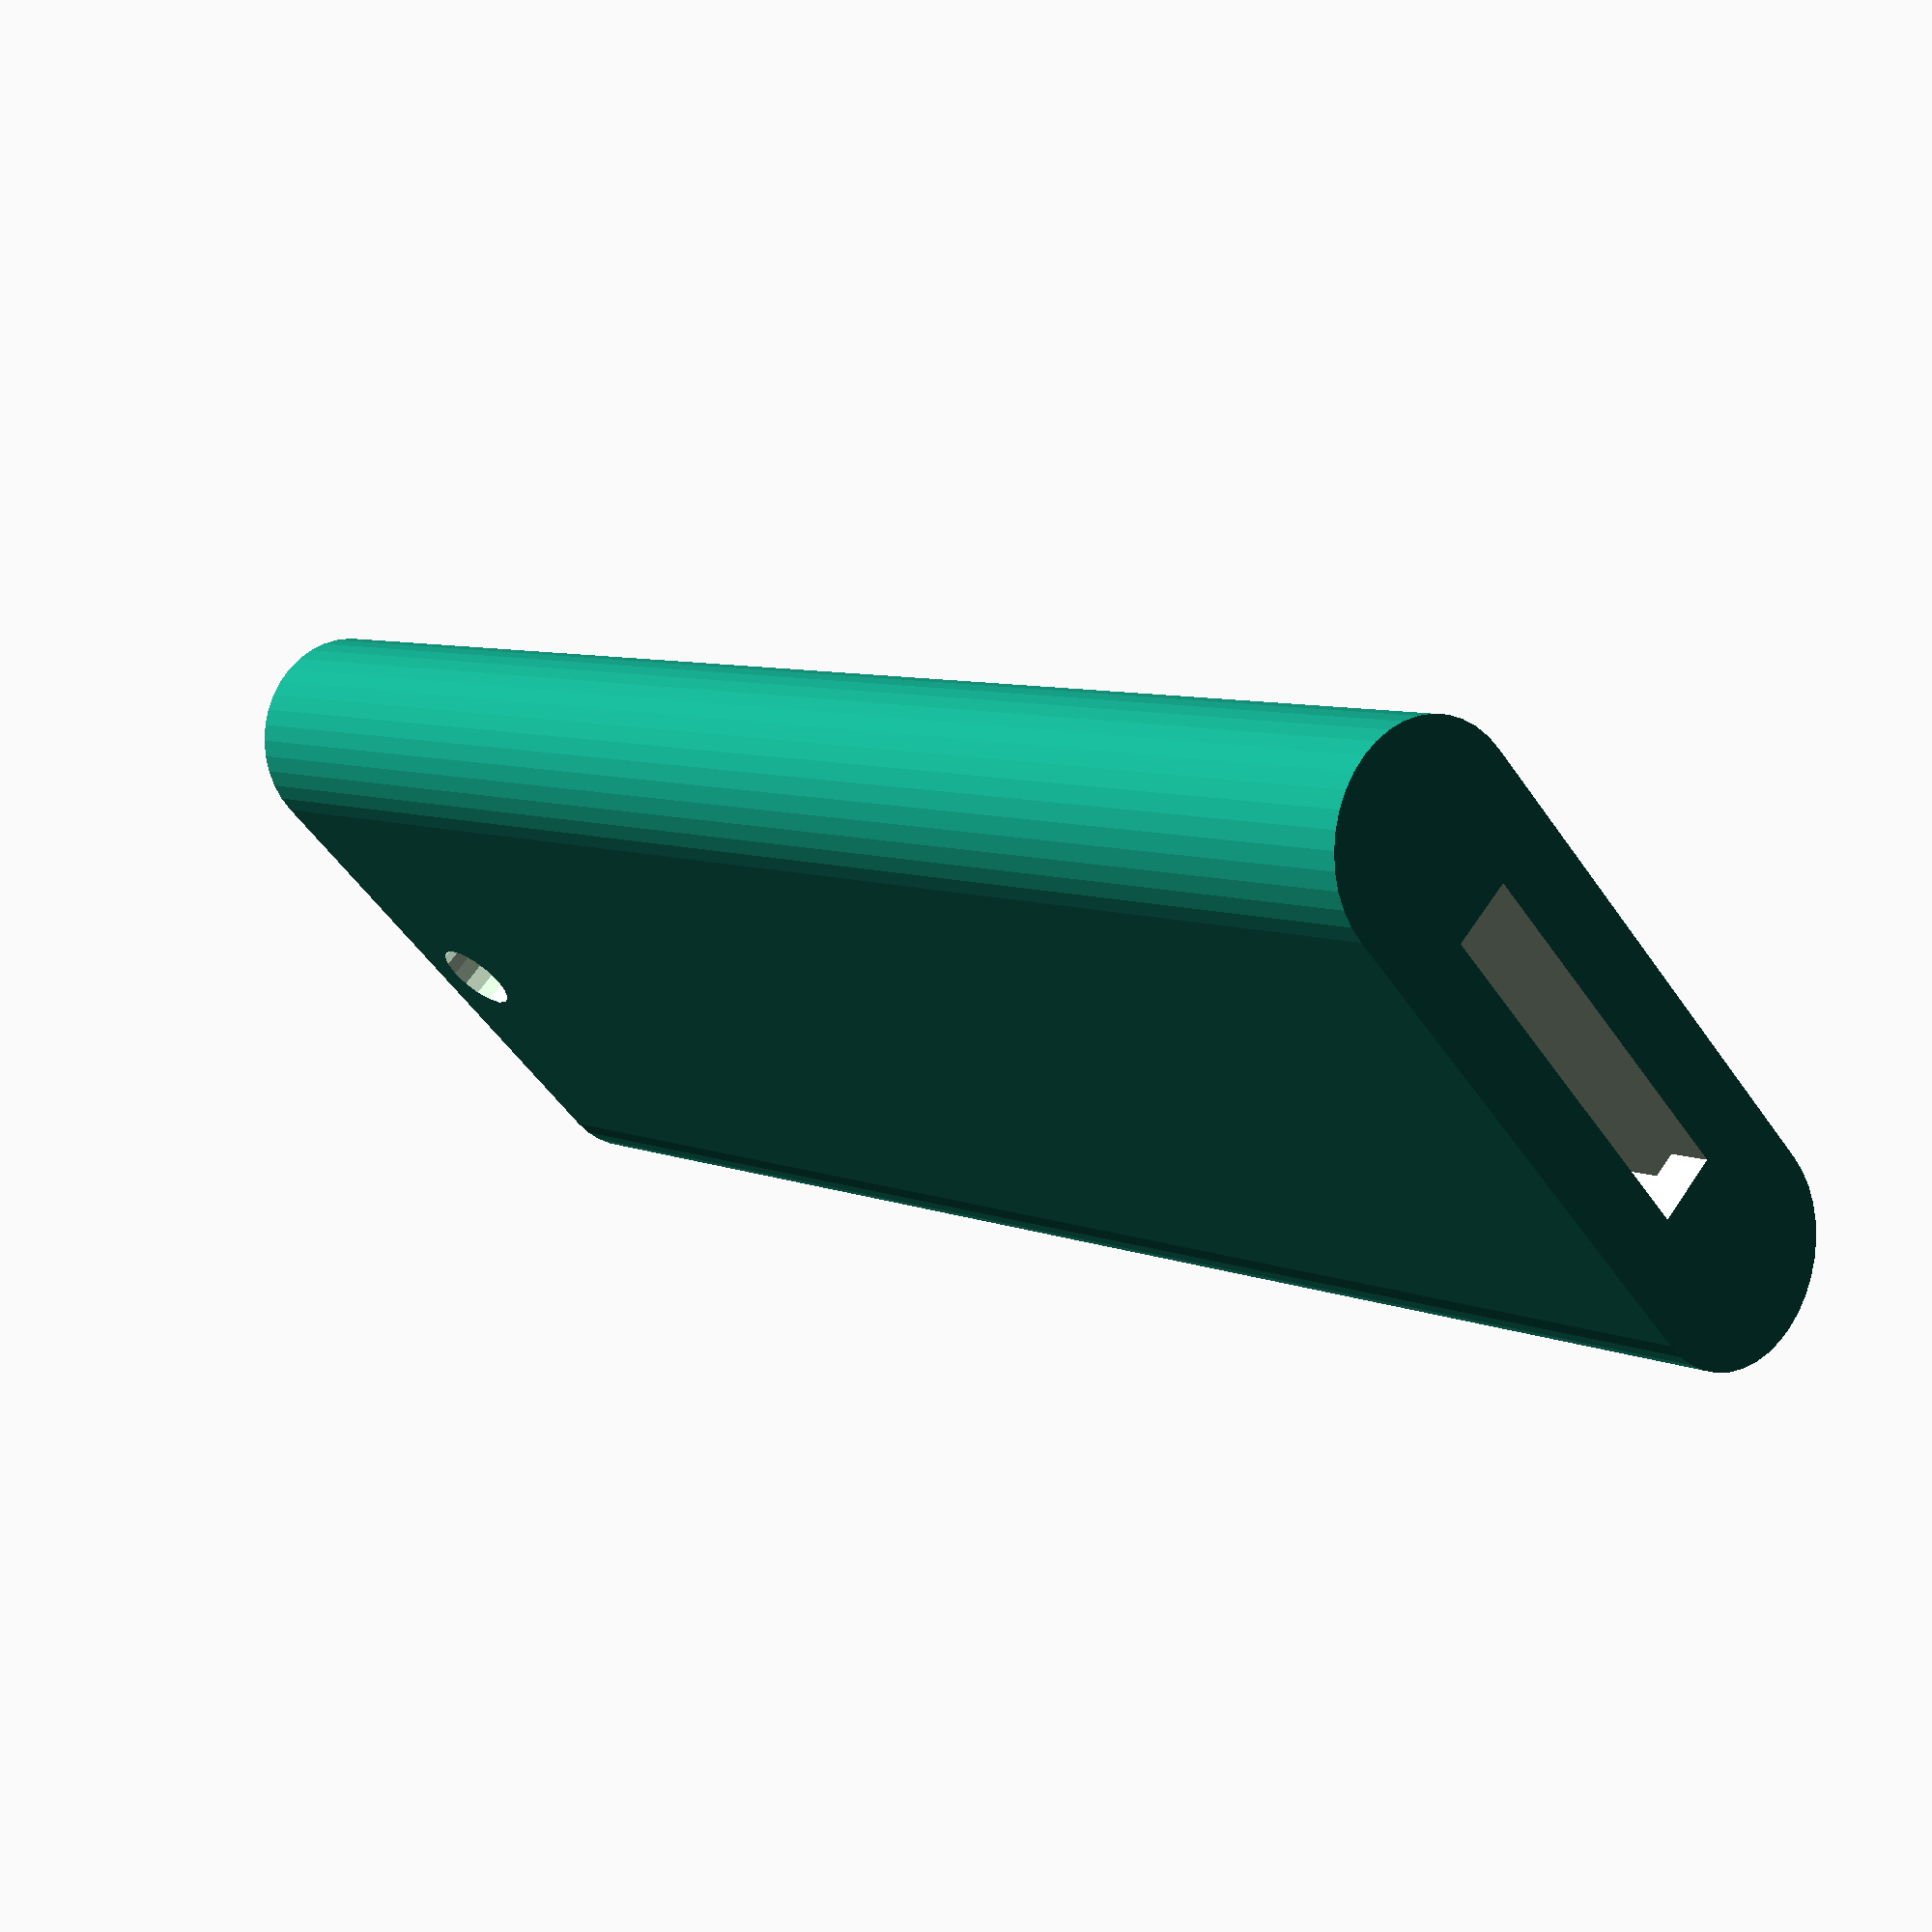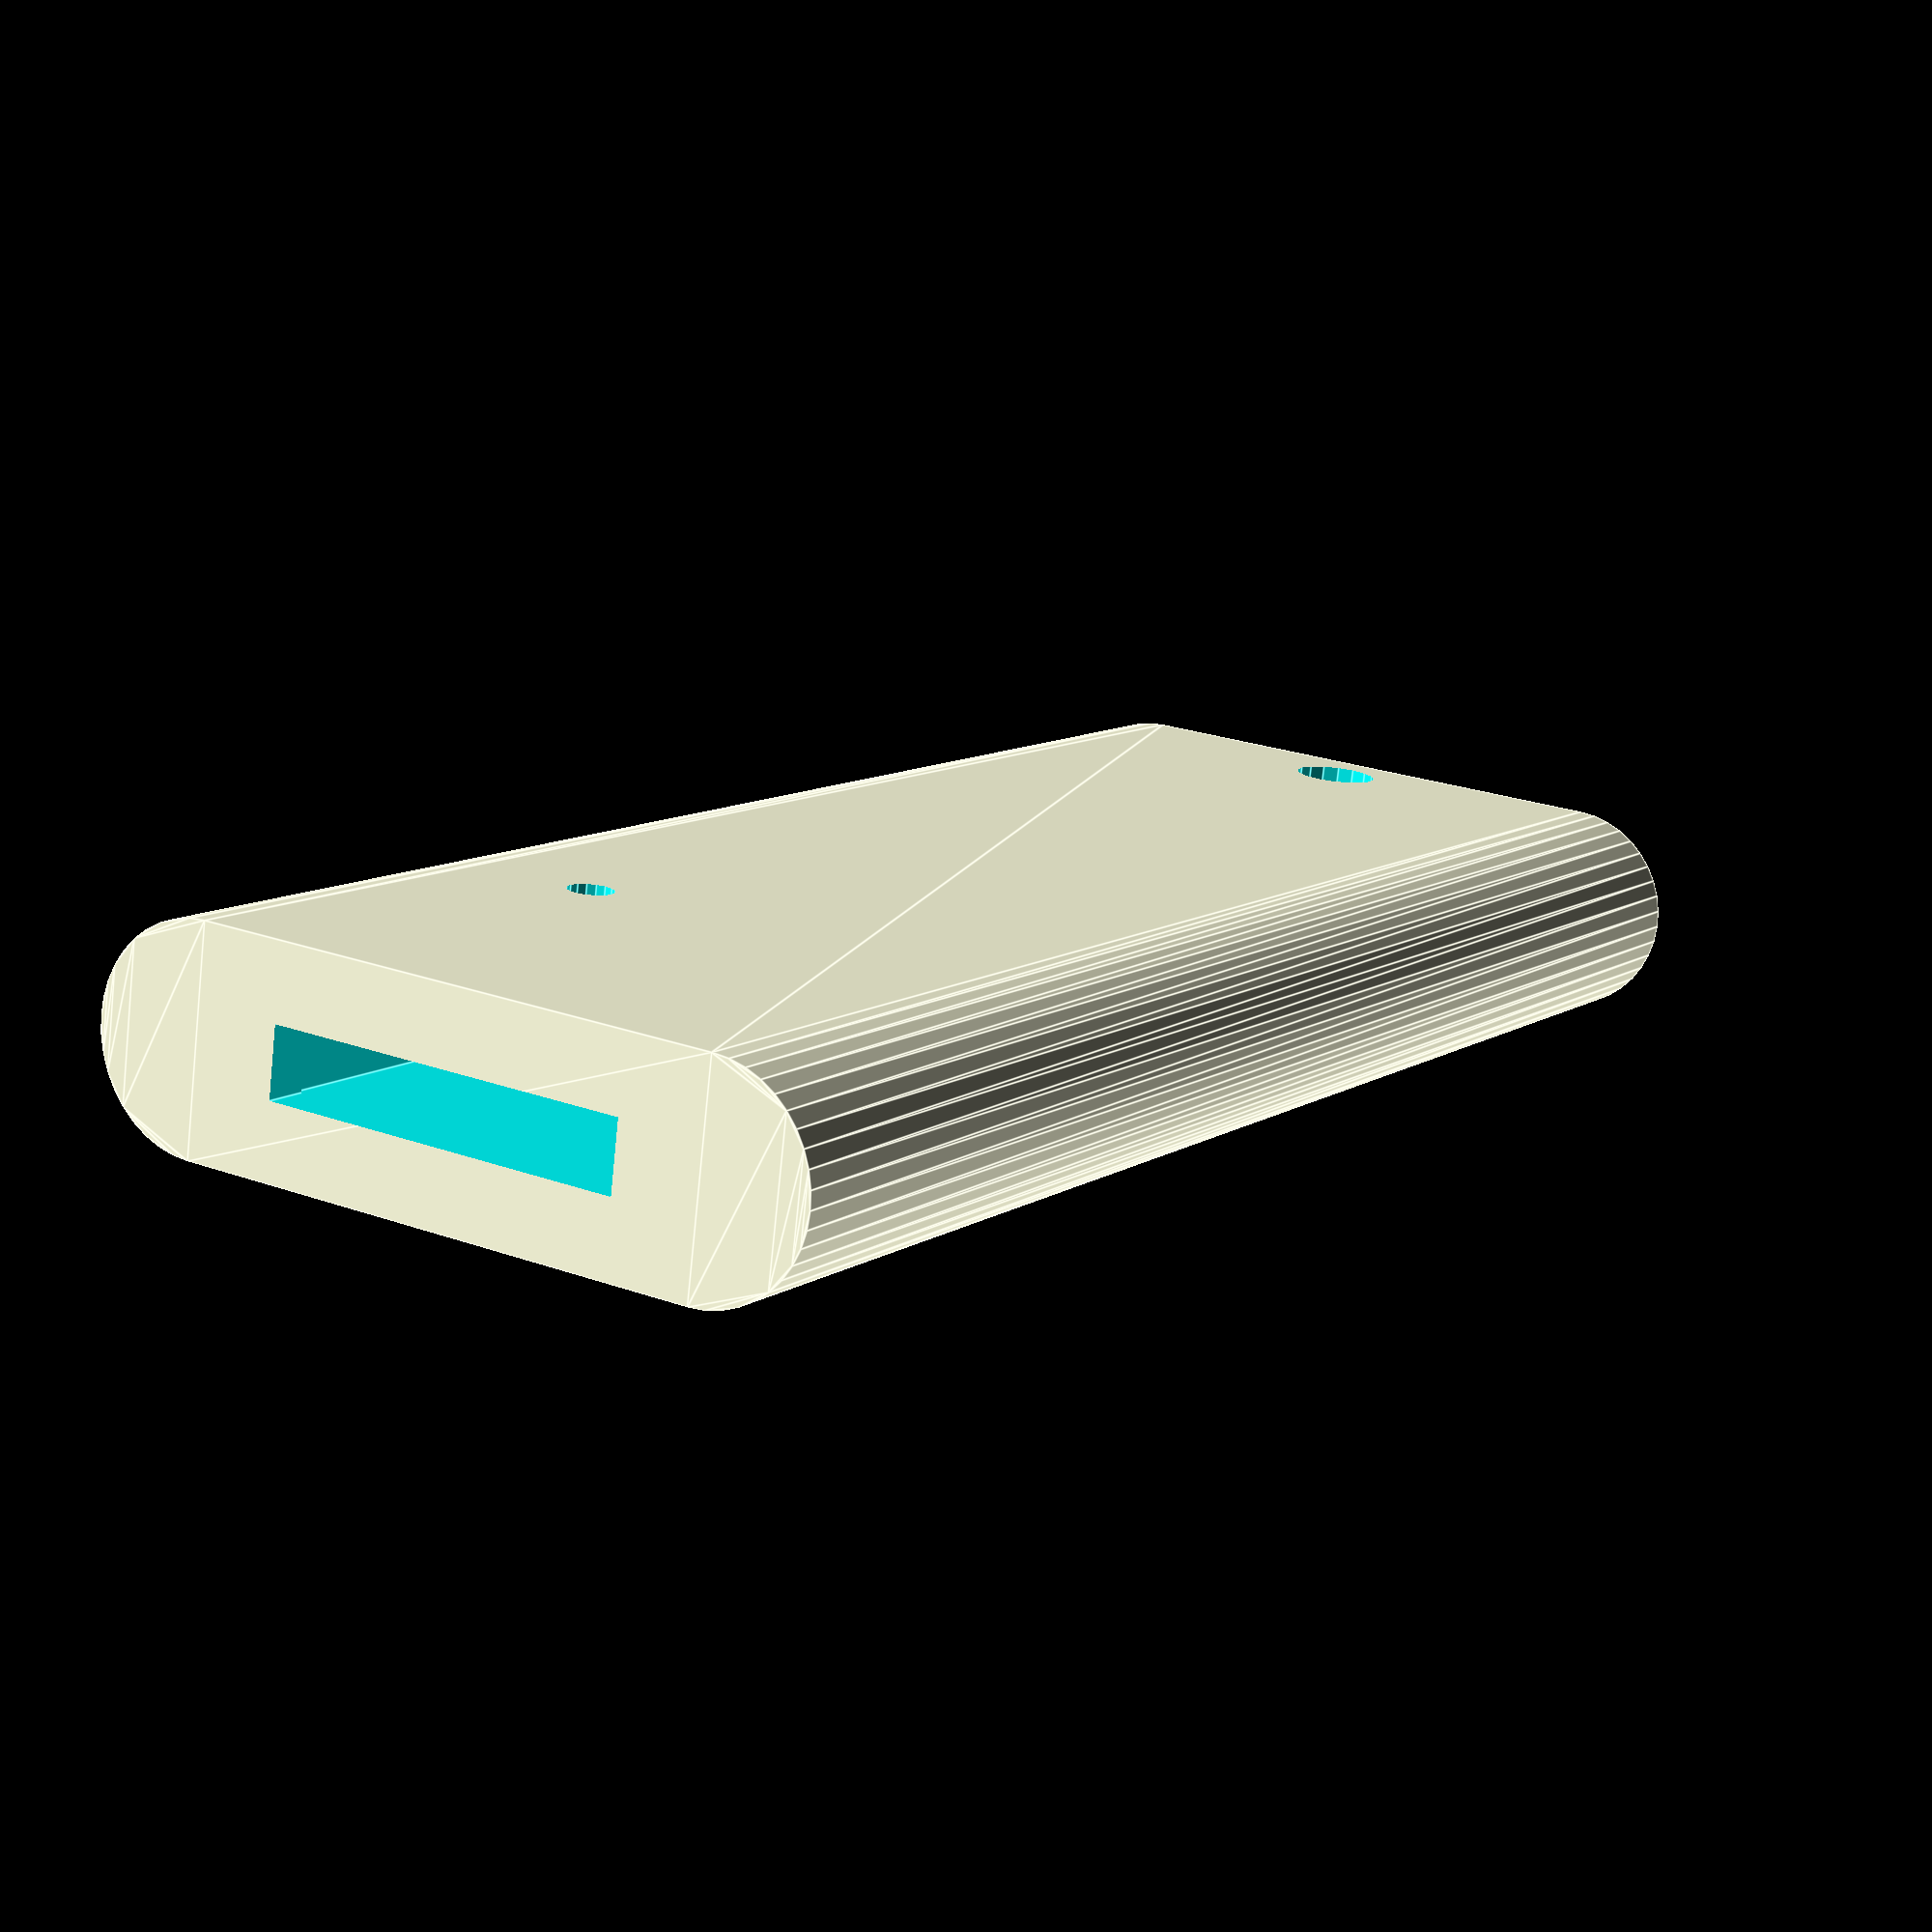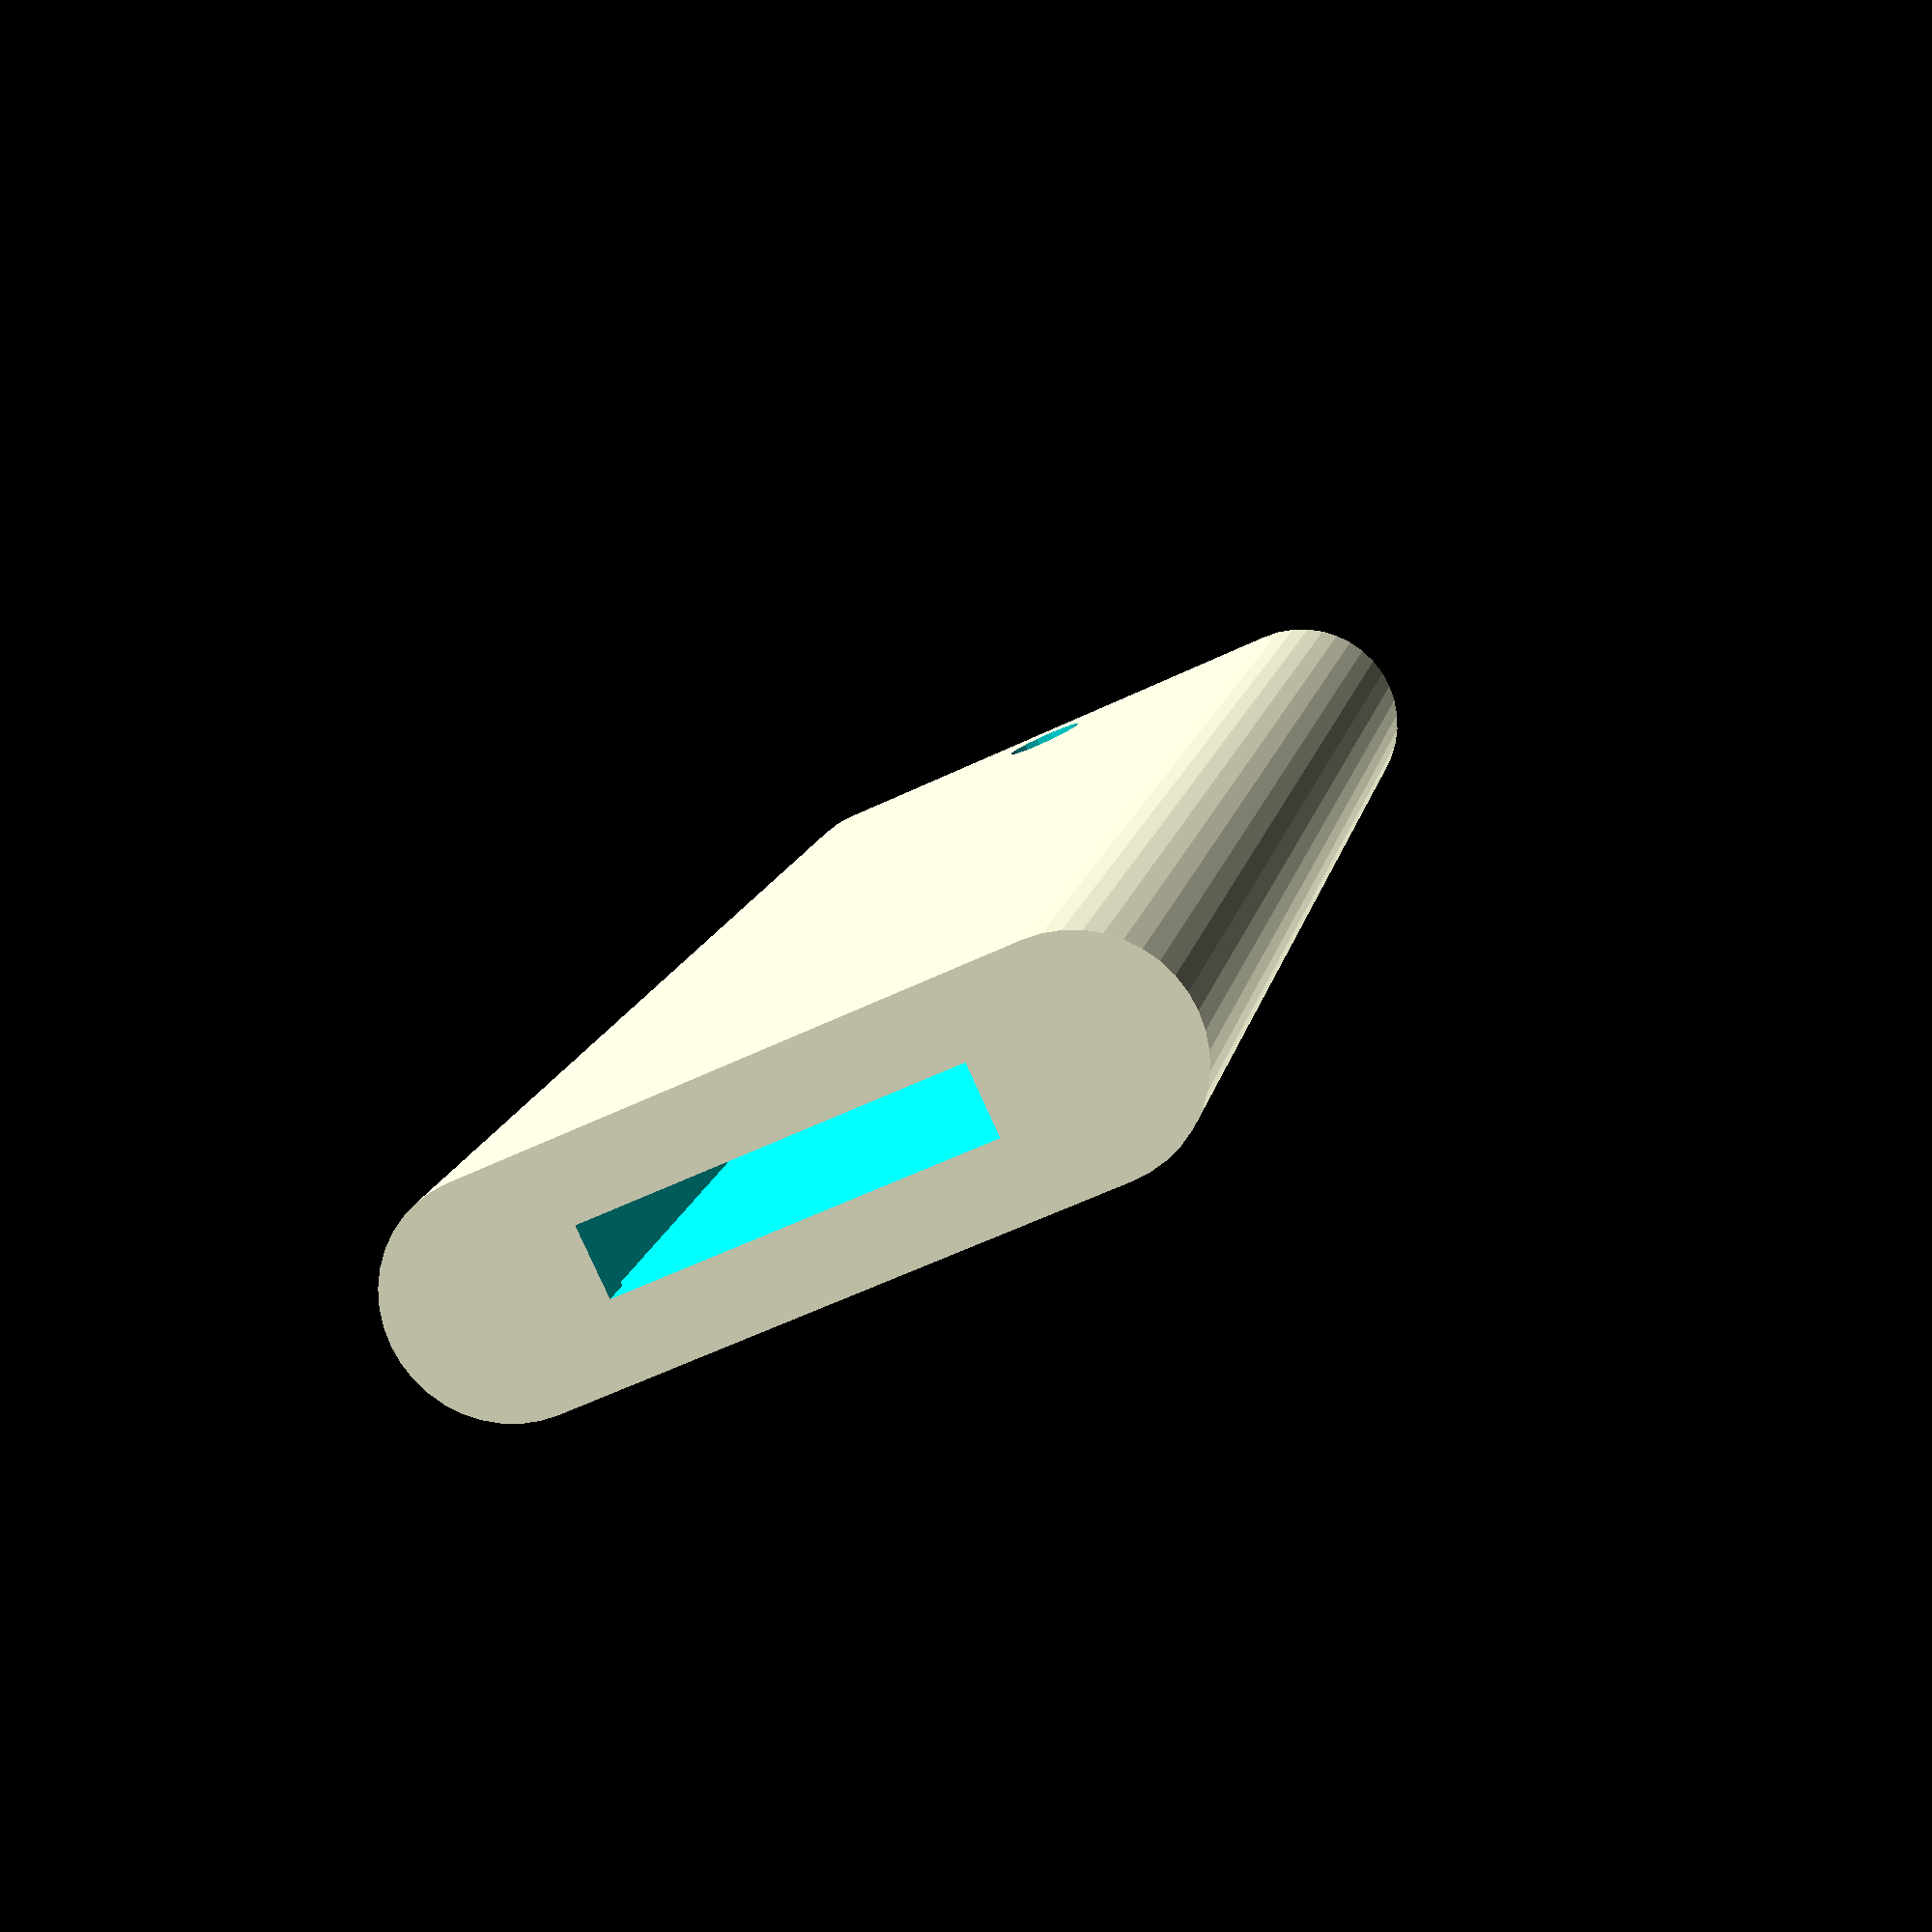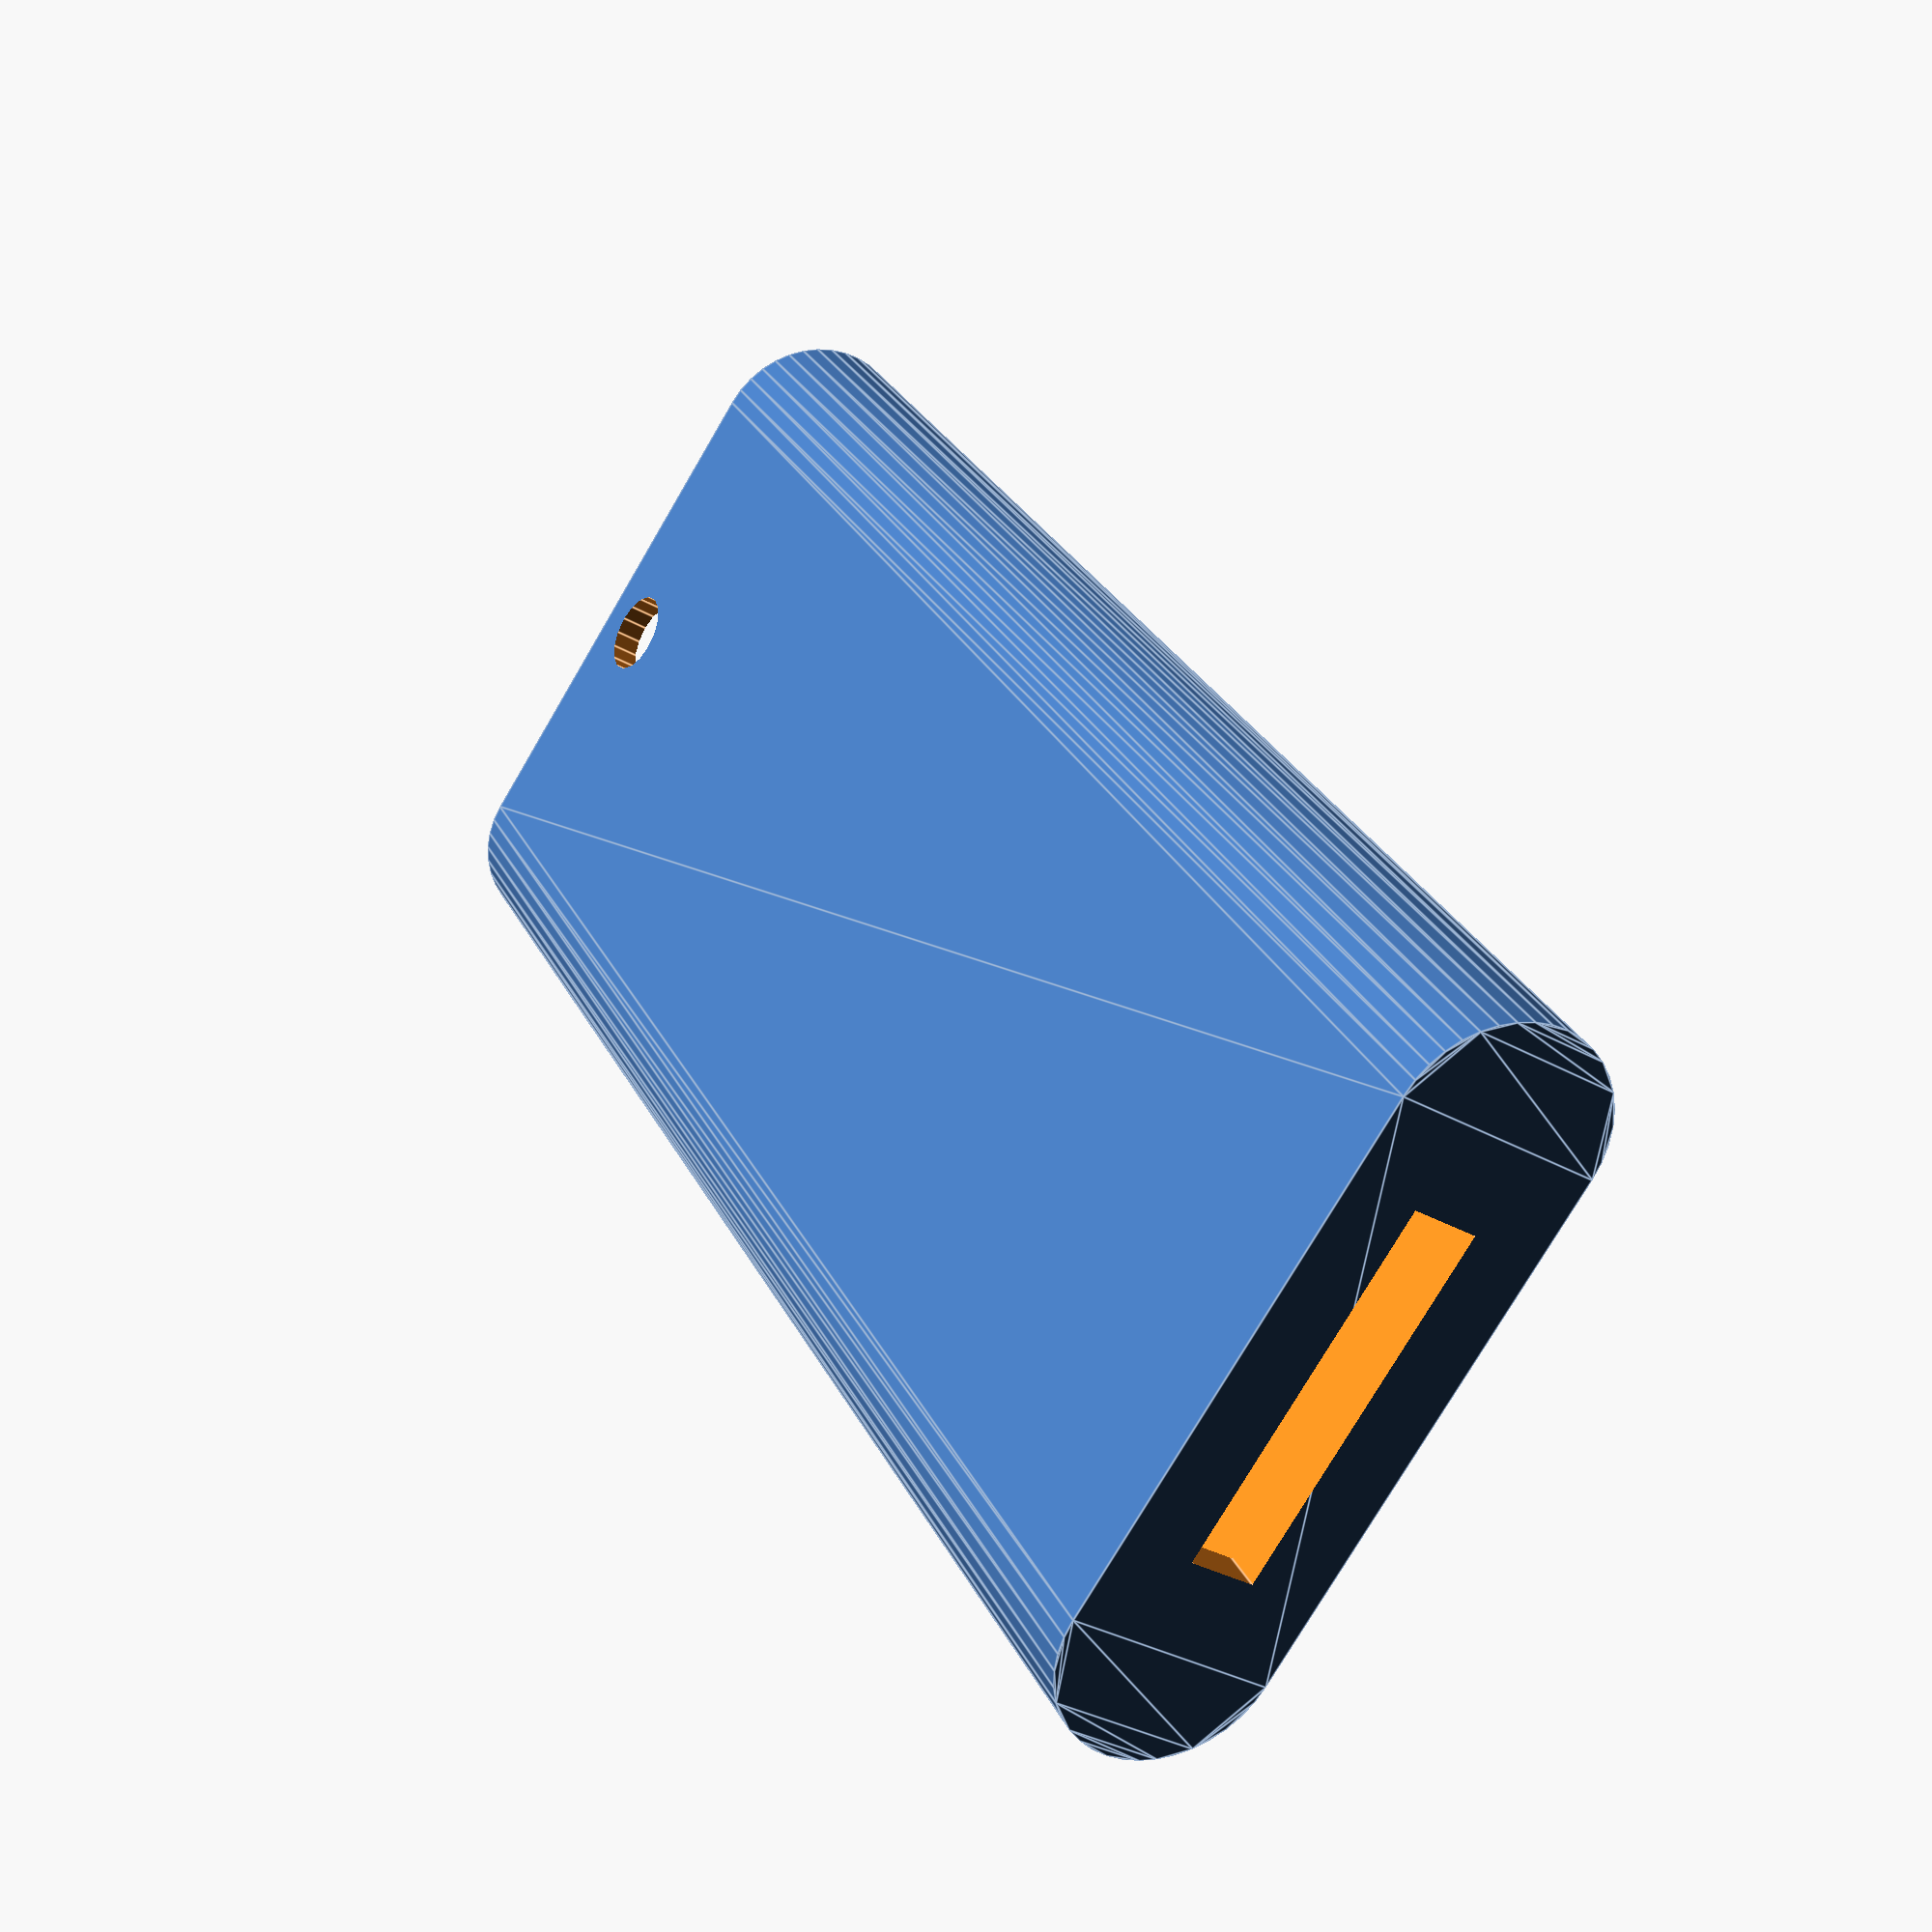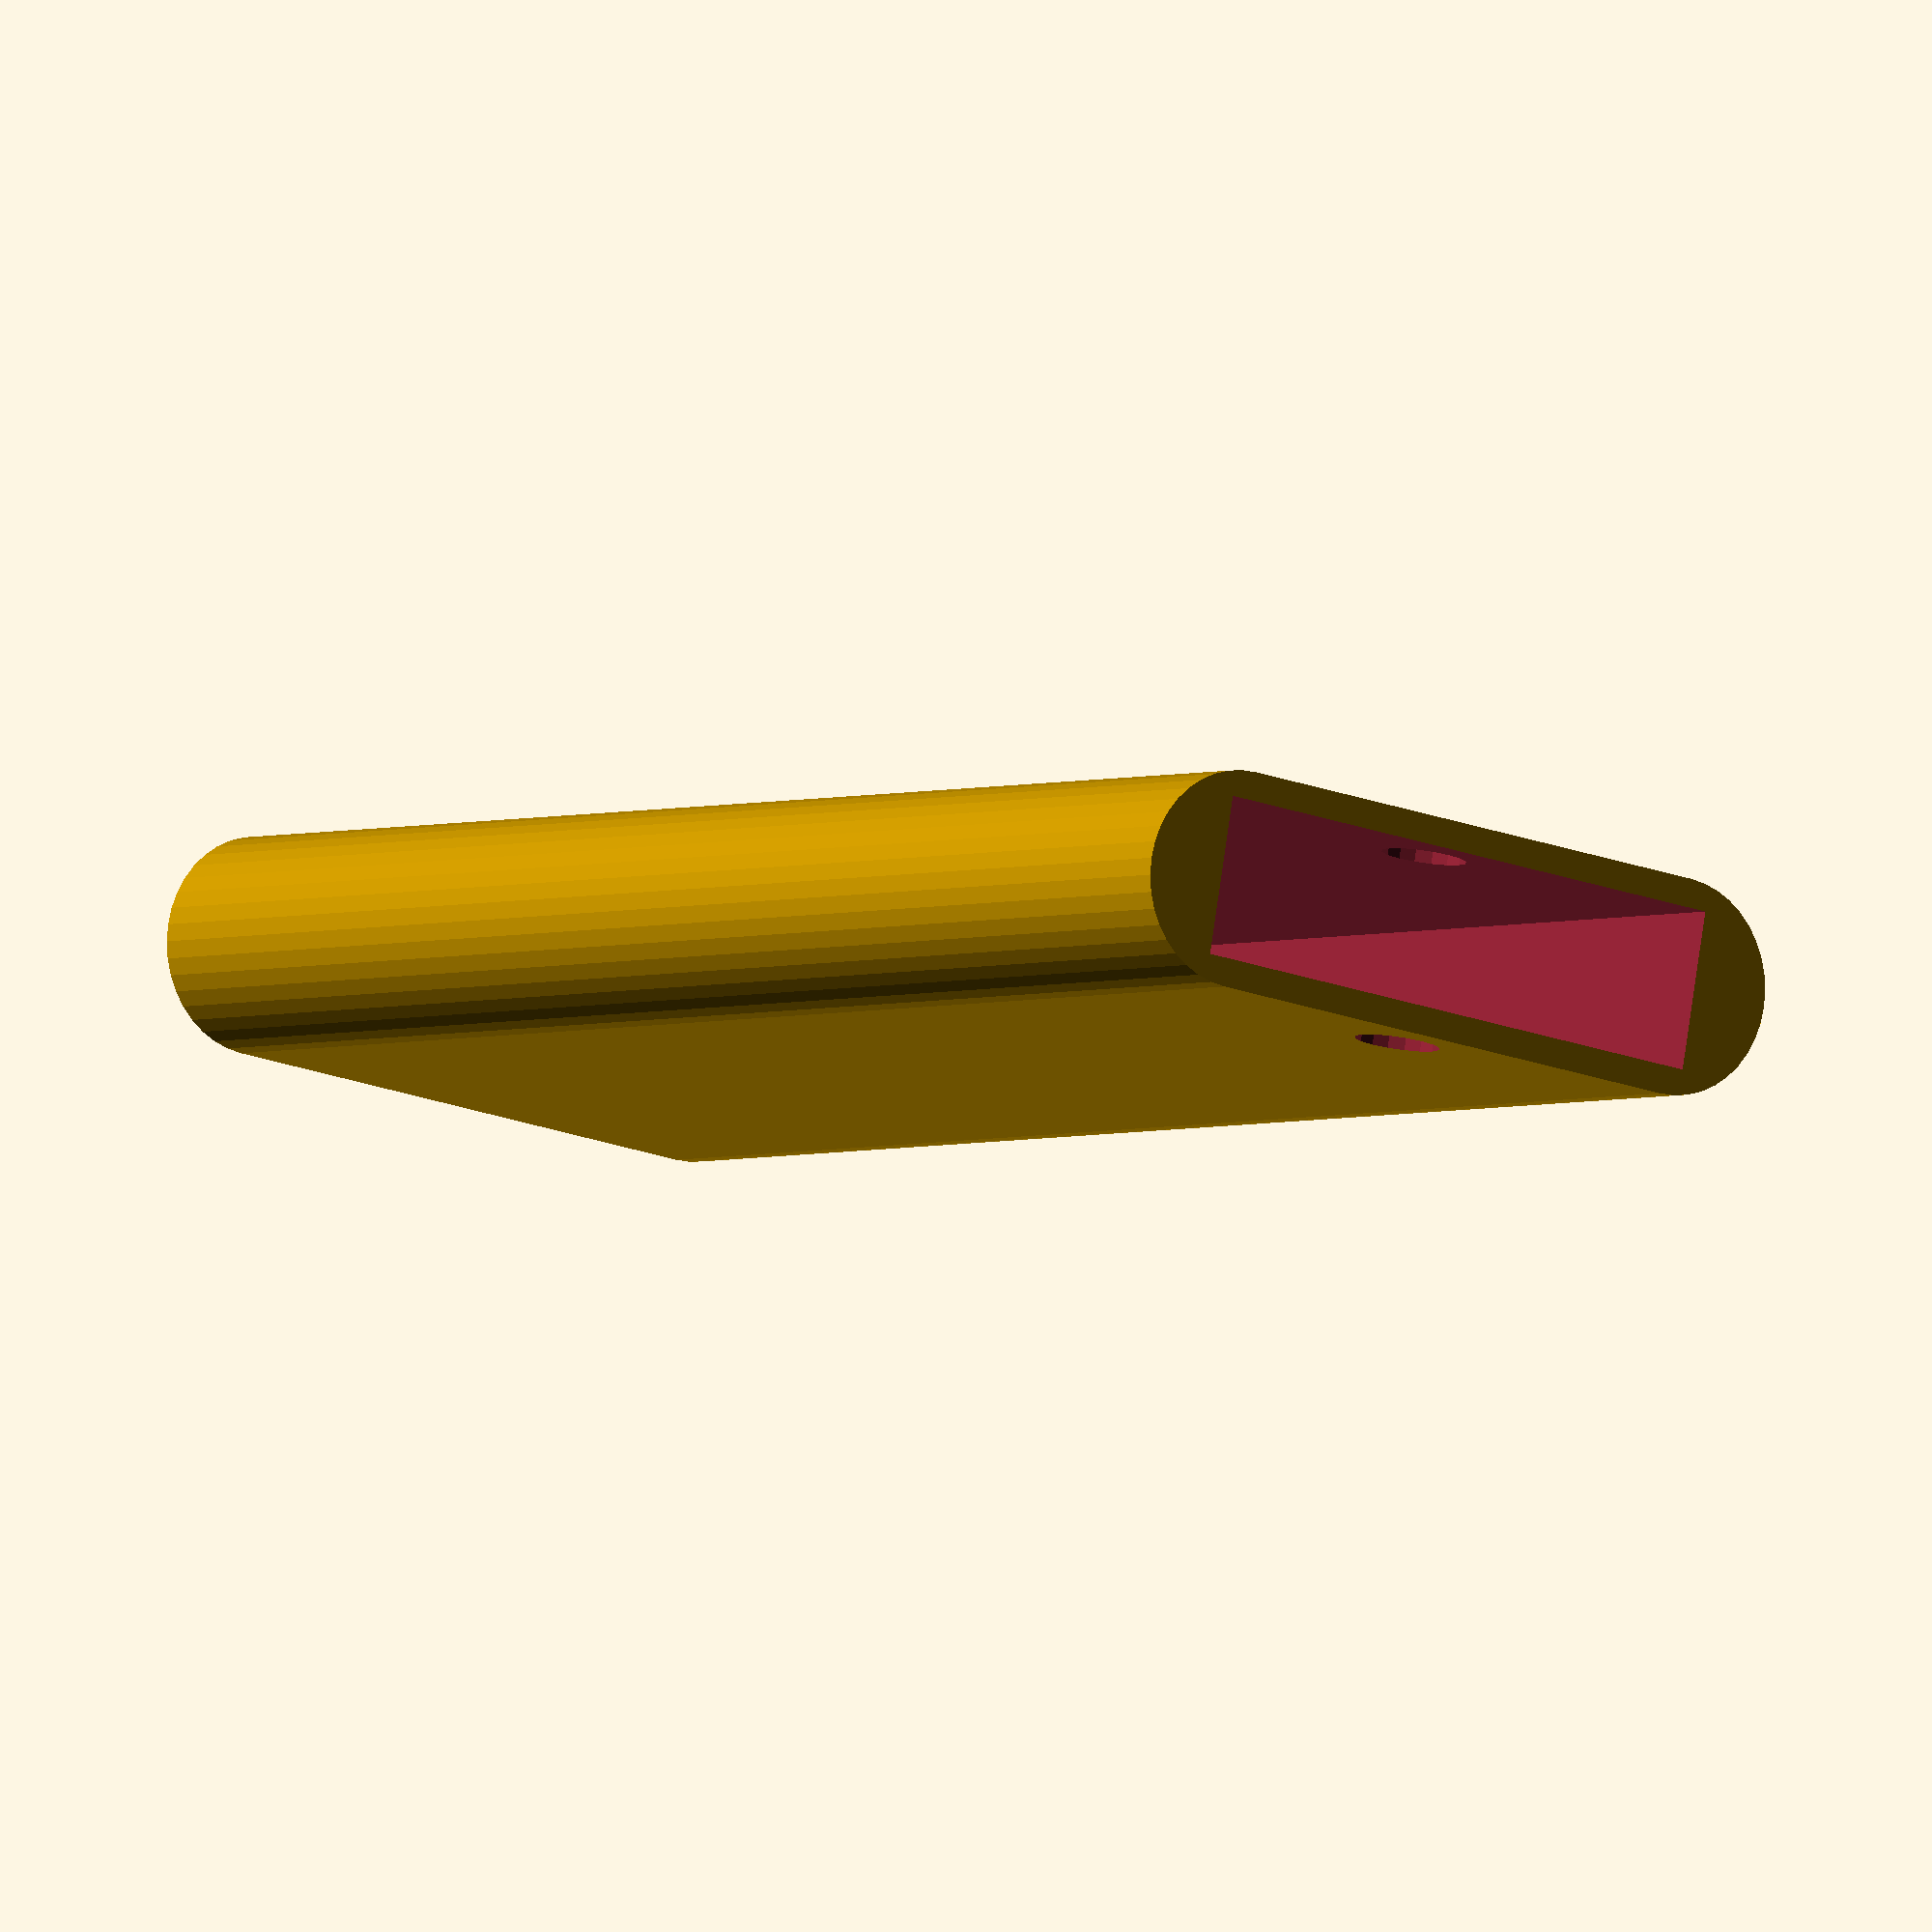
<openscad>
inch=25.4;

wall = 1.0;  // wall thickness
buffer = 4.5;  // keychain hole buffer
board = [2.138*inch, 0.798*inch, 5.6]; // board size

module pill(dims) {
     x = dims[0];
     y = dims[1];
     r = y/2;
     union() {
          square([x - 2*r, y], center=true);
          for (i = [-1, 1])
          translate([i * (x - 2*r) / 2, 0])
          circle(r);
     }
}

module case() {
    difference() {
        translate([buffer/2, 0, 0])
        difference() {
             //cube(board + [wall + buffer, 2*wall, 2*wall], center=true);
             rotate([90, 0, 90])
             linear_extrude(board[0] + wall + buffer, center=true)
             pill([board[1] + 2*wall, board[2] + 2*wall] + [4,0], $fn=40);

             // USB slot
             cube([2*board[0], 0.5*inch, 2.4], center=true);

             // board
             translate([wall, 0, 0])
             cube(board + [buffer, 0, 0], center=true);
        }

        // LED hole
        translate([-board[0]/2 + 13.5, 5, 0])
        cylinder(r=0.8,, h=2*board[2], $fn=16);

        translate([board[0]/2 + buffer/2, 0, 0])
        cylinder(r=3/2, h=2*board[2], $fn=16, center=true);
    }
}

module board() {
     conn_len = 0.3*inch;
     cube(board, center=true);
     translate([-conn_len,0,0])
     cube([board[0]+conn_len, 0.45*inch, 1.4], center=true);
}

module print() {
    rotate([0,-90,0]) case();
}

module assembly() {
     case();
     color("black") board();
}

print();
//assembly();

</openscad>
<views>
elev=173.5 azim=224.5 roll=38.4 proj=p view=wireframe
elev=170.5 azim=263.0 roll=328.7 proj=p view=edges
elev=167.8 azim=114.9 roll=350.0 proj=p view=wireframe
elev=332.5 azim=327.2 roll=158.7 proj=p view=edges
elev=2.7 azim=99.9 roll=325.2 proj=o view=wireframe
</views>
